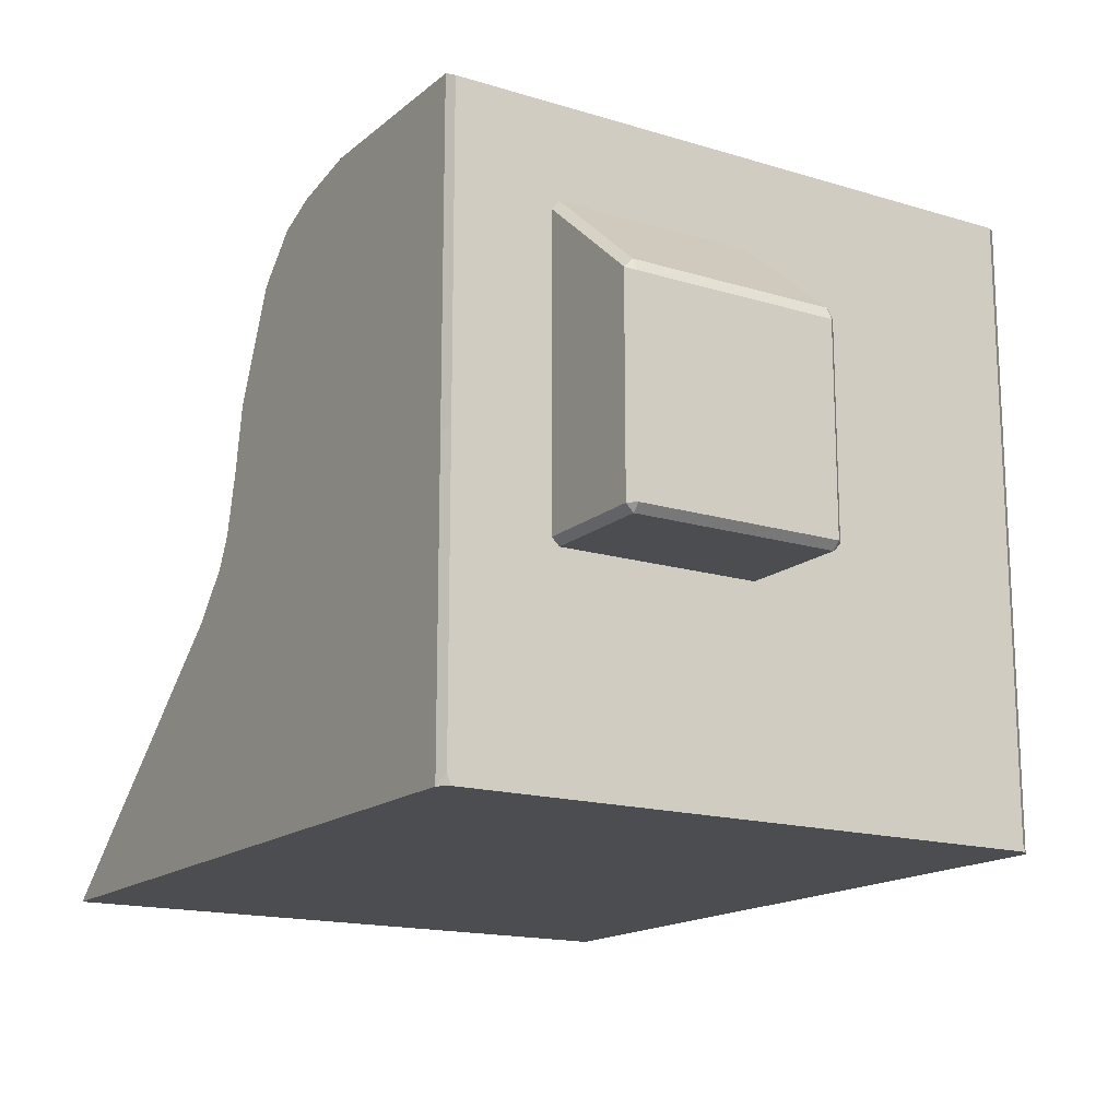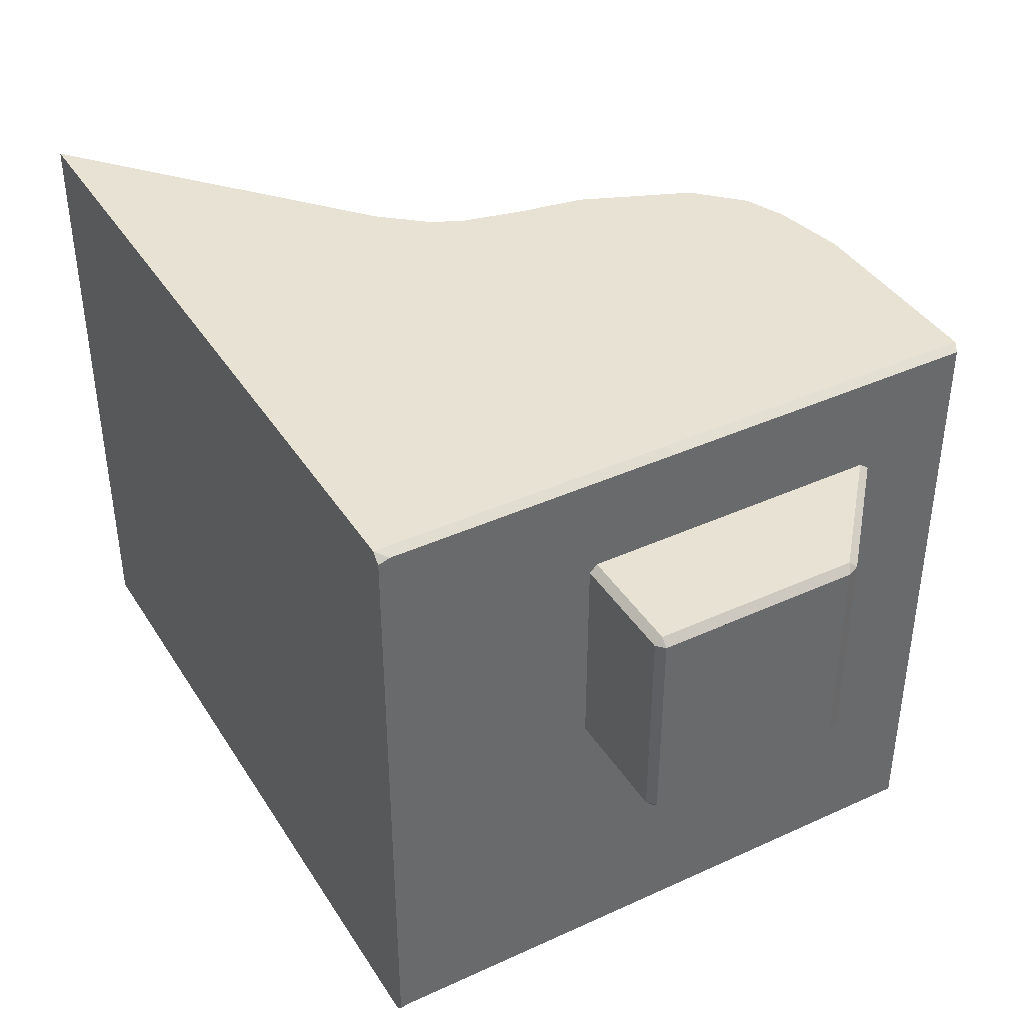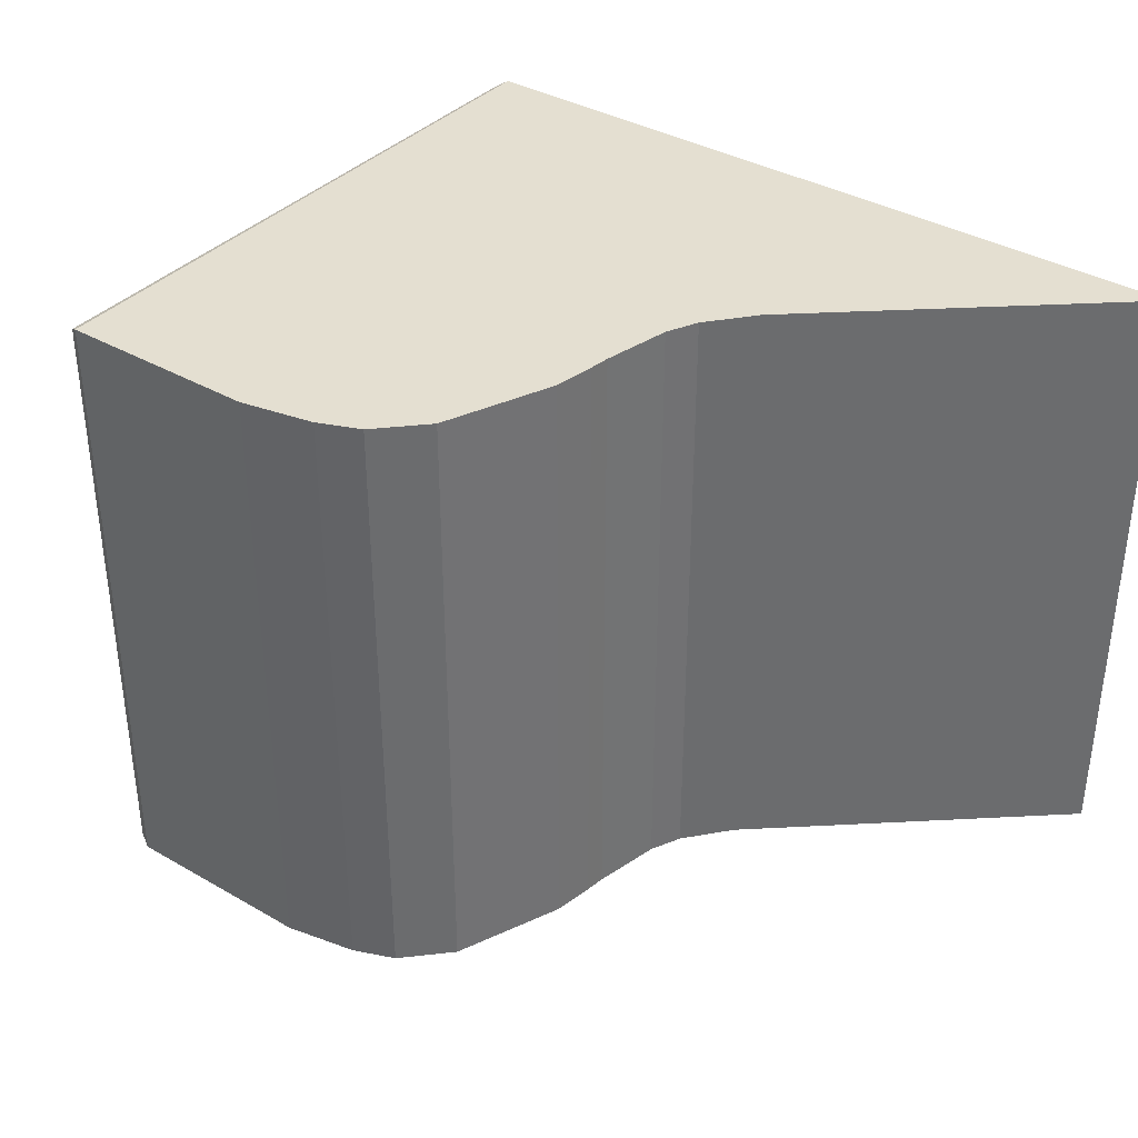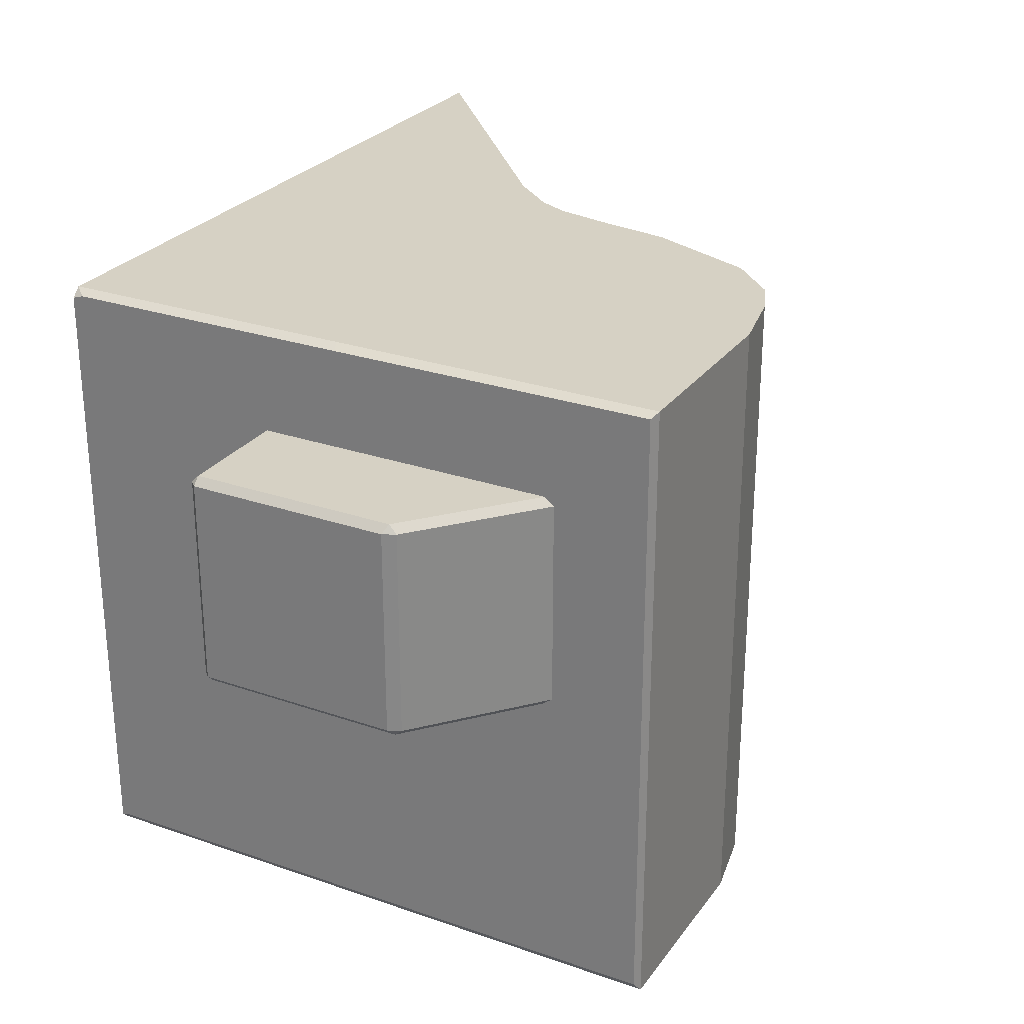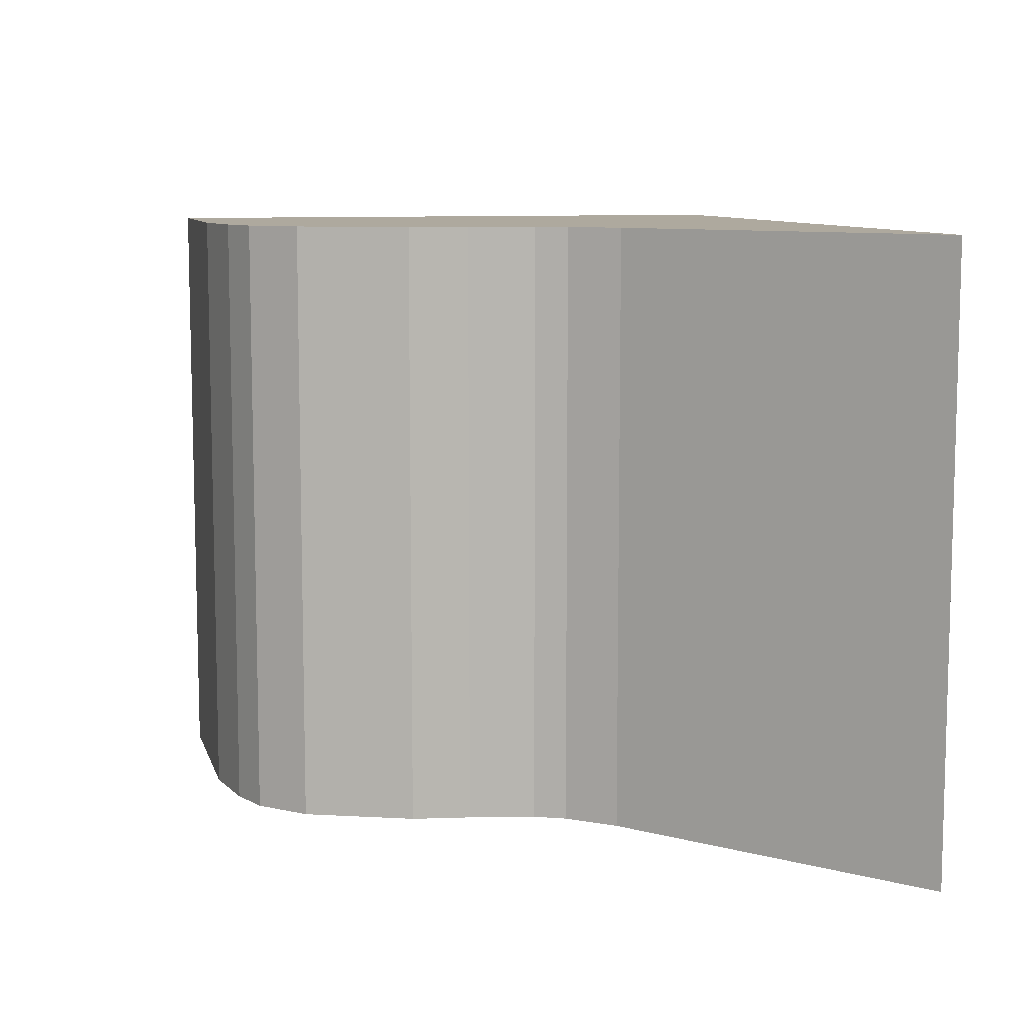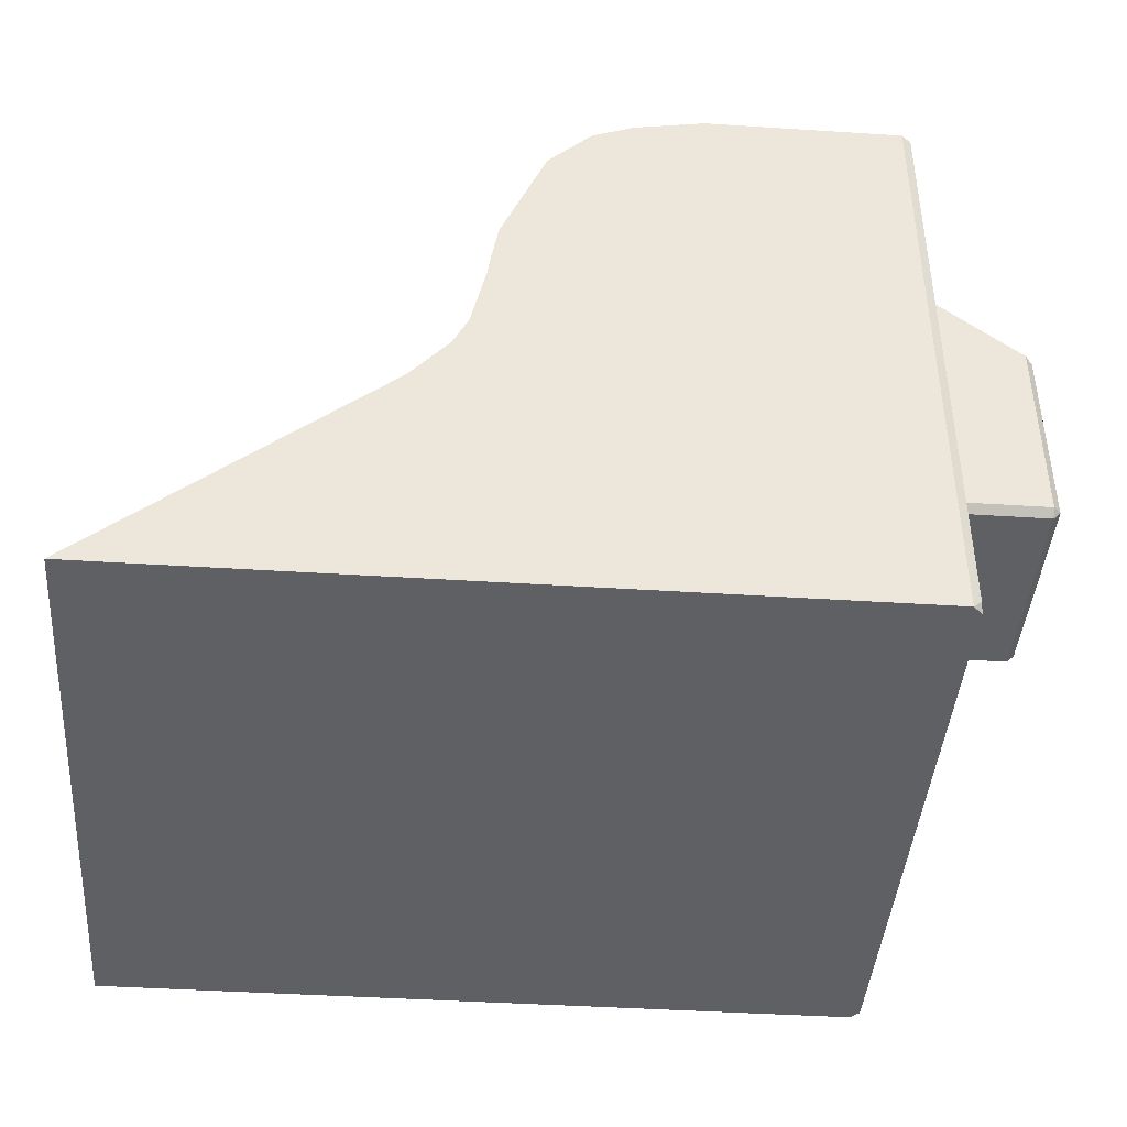
<metadata>
{"format":"obj","ext":"obj","renderer":"f3d","projection":"perspective","resolution":1024,"background":"white","views":[{"elev":-16.2,"azim":57.9,"up":"+Y"},{"elev":39.9,"azim":60.6,"up":"+Z"},{"elev":36.8,"azim":-143.3,"up":"+Z"},{"elev":27.0,"azim":118.3,"up":"+Z"},{"elev":9.1,"azim":-104.2,"up":"+Z"},{"elev":-42.6,"azim":-4.4,"up":"+Y"}]}
</metadata>
<code>
o Cube_Cube.002
v -88.57 0.9738 -32.41
v -88.57 0.9738 32.41
v -9.409 38.66 -0.8269
v -9.409 38.66 21.74
v -46.91 58.07 -32.41
v -46.91 58.07 32.41
v -47.38 31.84 32.41
v -47.38 31.84 -32.41
v -59.54 25.85 32.41
v -55.61 30.5 32.41
v -52.69 29.87 32.41
v -55.61 30.5 -32.41
v -59.54 25.85 -32.41
v -52.69 29.87 -32.41
v -54.07 33.7 32.41
v -52.55 40.66 32.41
v -49.97 34.43 32.41
v -52.55 40.66 -32.41
v -54.07 33.7 -32.41
v -49.97 34.43 -32.41
v -51.55 46.88 -32.41
v -52.26 42.72 -32.41
v -52.26 42.72 32.41
v -51.55 46.88 32.41
v -42.41 62.57 -32.41
v -42.41 62.57 32.41
v -30.79 65.79 -32.41
v -38.18 64.32 -32.41
v -38.18 64.32 32.41
v -30.79 65.79 32.41
v -9.409 55.78 20.96
v -9.409 54.77 21.74
v -9.409 56.31 22.3
v -9.409 54.77 -0.8269
v -9.409 55.78 -0.05673
v -9.409 56.01 -1.561
v -9.409 23.09 -0.05673
v -9.409 23.86 -0.8269
v -9.409 22.65 -1.458
v -9.409 23.86 21.74
v -9.409 23.09 20.96
v -9.409 22.4 22.07
v 2.377 45.83 20.96
v 2.966 44.56 20.96
v 2.195 44.97 21.74
v 2.377 45.83 -0.05673
v 2.195 44.97 -0.8269
v 2.966 44.56 -0.05673
v 2.966 38.66 -0.05673
v 2.195 38.66 -0.8269
v 2.195 23.86 -0.8269
v 2.195 23.09 -0.05673
v 2.966 23.86 -0.05673
v 2.195 23.09 20.96
v 2.195 23.86 21.74
v 2.966 23.86 20.96
v 2.966 38.66 20.96
v 2.195 38.66 21.74
v -10.34 65.79 -32.41
v -9.409 65.42 -31.24
v -9.409 1.772 -31.27
v -10.34 0.9738 -32.41
v -9.409 0.9738 -31.48
v -9.409 65.33 31.92
v -10.34 65.79 32.41
v -10.34 0.9738 32.41
v -9.409 2.118 31.86
v -9.409 0.9738 31.48
v -9.409 32.09 -31.26
v -10.34 31.84 -32.41
v -9.409 32.18 31.87
v -10.34 31.84 32.41
f 10 15 19 12
f 69 3 38 39 61
f 72 7 11 9 2 66
f 44 57 56 53 49 48
f 40 55 58 4
f 4 58 45 32
f 8 70 62 1 13 14
f 3 50 51 38
f 37 52 54 41
f 34 47 50 3
f 71 4 32 33 64
f 27 59 70 8 20 18 22 21 5 25 28
f 2 1 62 63 68 66
f 65 30 29 26 6 24 23 16 17 7 72
f 64 33 31 35 36 60
f 20 8 14 12 19
f 61 39 37 41 42 67 68 63
f 9 13 1 2
f 67 42 40 4 71
f 9 11 10
f 12 14 13
f 9 10 12 13
f 24 6 5 21
f 15 17 16
f 18 20 19
f 18 19 15 16
f 11 7 17 15 10
f 23 24 21 22
f 23 22 18 16
f 60 36 34 3 69
f 25 5 6 26
f 27 28 29 30
f 28 25 26 29
f 31 33 32
f 34 36 35
f 37 39 38
f 40 42 41
f 43 45 44
f 46 48 47
f 51 53 52
f 54 56 55
f 43 44 48 46
f 50 49 53 51
f 52 53 56 54
f 58 57 44 45
f 47 48 49 50
f 55 56 57 58
f 54 55 40 41
f 31 32 45 43
f 37 38 51 52
f 46 47 34 35
f 31 43 46 35
f 61 63 62
f 66 68 67
f 65 64 60 59
f 70 69 61 62
f 72 71 64 65
f 59 60 69 70
f 66 67 71 72
f 65 59 27 30

</code>
